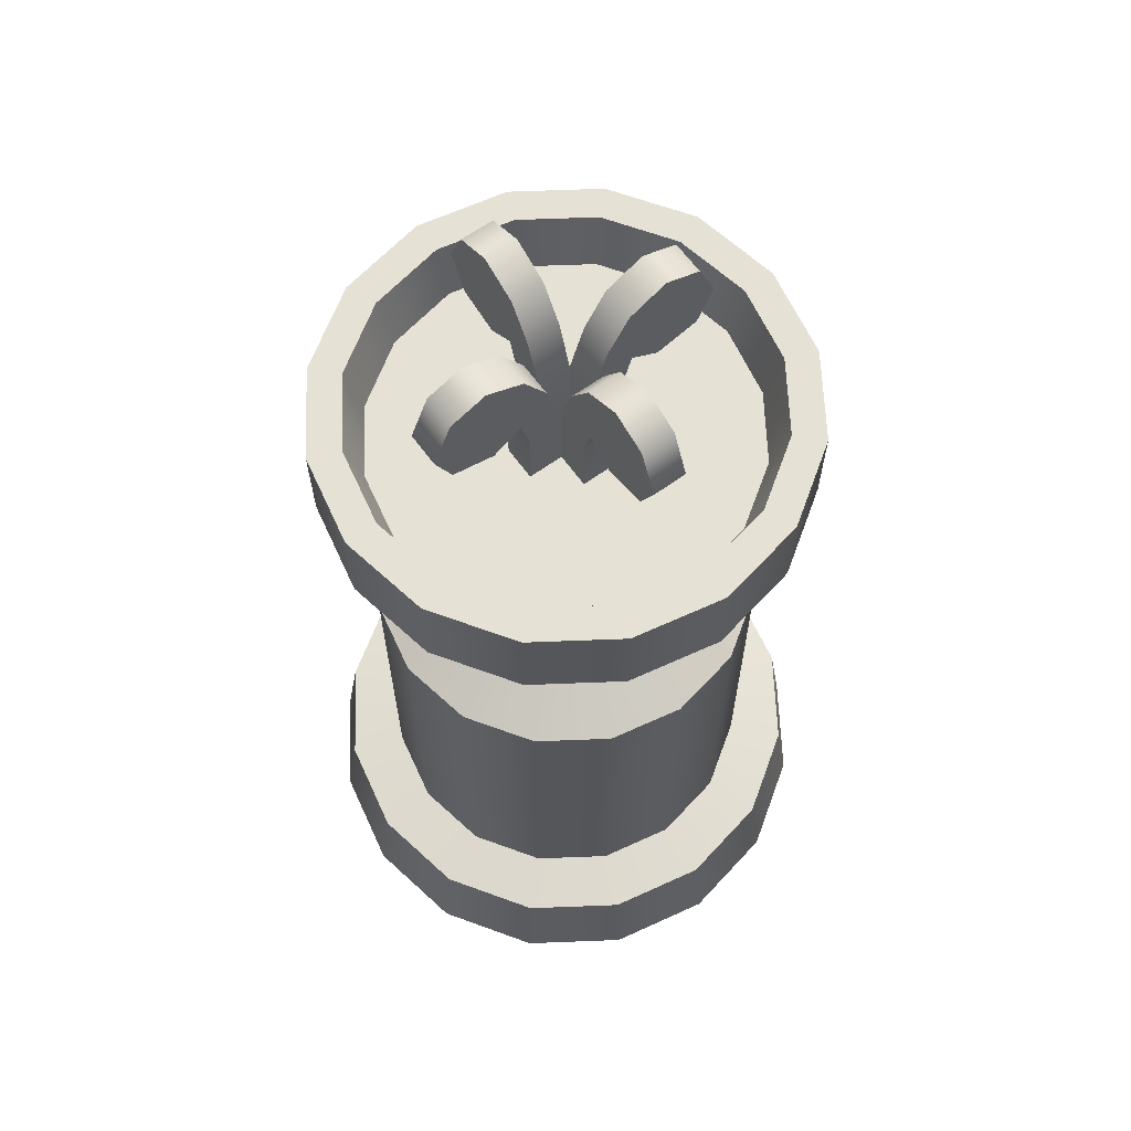
<metadata>
{"format":"obj","ext":"obj","renderer":"f3d","projection":"perspective","resolution":1024,"background":"white","views":[{"elev":64.1,"azim":-126.0,"up":"+Y"}]}
</metadata>
<code>
g z011v001_h
v -0.4276 0.1685 0.1771
v -0.4884 0 0
v -0.4628 0.1685 0
v -0.4512 0 0.1869
v -0.3272 0.1685 0.3272
v -0.3453 0 0.3453
v -0.1771 0.1685 0.4276
v -0.1869 0 0.4512
v 0 0.1685 0.4628
v 0 0 0.4884
v 0.1771 0.1685 0.4276
v 0.1869 0 0.4512
v 0.3272 0.1685 0.3272
v 0.3453 0 0.3453
v 0.4276 0.1685 0.1771
v 0.4512 0 0.1869
v 0.4628 0.1685 0
v 0.4884 0 0
v 0.4276 0.1685 0.1771
v 0.3587 0.1828 0
v 0.4628 0.1685 0
v 0.3314 0.1828 0.1373
v 0.3272 0.1685 0.3272
v 0.2536 0.1828 0.2536
v 0.1771 0.1685 0.4276
v 0.1373 0.1828 0.3314
v 0 0.1685 0.4628
v 0 0.1828 0.3587
v -0.1771 0.1685 0.4276
v -0.1373 0.1828 0.3314
v -0.3272 0.1685 0.3272
v -0.2536 0.1828 0.2536
v -0.4276 0.1685 0.1771
v -0.3314 0.1828 0.1373
v -0.3587 0.1828 0
v -0.4628 0.1685 0
v 0.4512 0 0.1869
v 0.4884 0 0
v -0.4884 0 0
v -0.4512 0 0.1869
v -0.3453 0 0.3453
v 0.3453 0 0.3453
v 0.1869 0 0.4512
v -0.1869 0 0.4512
v 0 0 0.4884
v -0.3587 0.1828 0
v -0.3587 0.8489 0
v -0.3314 0.8489 0.1373
v -0.3314 0.1828 0.1373
v -0.2536 0.8489 0.2536
v -0.2536 0.1828 0.2536
v -0.1373 0.1828 0.3314
v -0.1373 0.8489 0.3314
v 0 0.8489 0.3587
v 0 0.1828 0.3587
v 0.1373 0.1828 0.3314
v 0.1373 0.8489 0.3314
v 0.2536 0.8489 0.2536
v 0.2536 0.1828 0.2536
v 0.3314 0.8489 0.1373
v 0.3314 0.1828 0.1373
v 0.3587 0.8489 0
v 0.3587 0.1828 0
v -0.3587 0.8489 0
v -0.246 0.8971 0
v -0.2273 0.8971 0.09414
v -0.3314 0.8489 0.1373
v -0.1739 0.8971 0.1739
v -0.2536 0.8489 0.2536
v -0.09414 0.8971 0.2273
v -0.1373 0.8489 0.3314
v 0 0.8489 0.3587
v 0 0.8971 0.246
v 0.09414 0.8971 0.2273
v 0.1373 0.8489 0.3314
v 0.1739 0.8971 0.1739
v 0.2536 0.8489 0.2536
v 0.2273 0.8971 0.09414
v 0.3314 0.8489 0.1373
v 0.246 0.8971 0
v 0.3587 0.8489 0
v -0.246 0.8971 0
v -0.246 1.201 0
v -0.2273 1.201 0.09414
v -0.2273 0.8971 0.09414
v -0.1739 1.201 0.1739
v -0.1739 0.8971 0.1739
v -0.09414 1.201 0.2273
v -0.09414 0.8971 0.2273
v 0 1.201 0.246
v 0 0.8971 0.246
v 0.09414 1.201 0.2273
v 0.09414 0.8971 0.2273
v 0.1739 1.201 0.1739
v 0.1739 0.8971 0.1739
v 0.2273 1.201 0.09414
v 0.2273 0.8971 0.09414
v 0.246 1.201 0
v 0.246 0.8971 0
v -0.4338 1.289 0
v -0.4338 1.459 0
v -0.4008 1.459 0.166
v -0.4008 1.289 0.166
v -0.3067 1.459 0.3067
v -0.3067 1.289 0.3067
v -0.166 1.289 0.4008
v -0.166 1.459 0.4008
v 0 1.459 0.4338
v 0 1.289 0.4338
v 0.166 1.459 0.4008
v 0.166 1.289 0.4008
v 0.3067 1.459 0.3067
v 0.3067 1.289 0.3067
v 0.4008 1.459 0.166
v 0.4008 1.289 0.166
v 0.4338 1.459 0
v 0.4338 1.289 0
v -0.4008 1.289 0.166
v 0 1.073 0
v -0.4338 1.289 0
v -0.3067 1.289 0.3067
v -0.166 1.289 0.4008
v 0 1.289 0.4338
v 0.166 1.289 0.4008
v 0.3067 1.289 0.3067
v 0.4008 1.289 0.166
v 0.4338 1.289 0
v -0.4338 1.459 0
v -0.3738 1.459 0
v -0.3454 1.459 0.1431
v -0.4008 1.459 0.166
v -0.2643 1.459 0.2643
v -0.3067 1.459 0.3067
v -0.1431 1.459 0.3454
v -0.166 1.459 0.4008
v 0 1.459 0.3738
v 0 1.459 0.4338
v 0.1431 1.459 0.3454
v 0.166 1.459 0.4008
v 0.2643 1.459 0.2643
v 0.3067 1.459 0.3067
v 0.3454 1.459 0.1431
v 0.4008 1.459 0.166
v 0.3738 1.459 0
v 0.4338 1.459 0
v -0.3738 1.459 0
v -0.3447 1.358 0
v -0.3185 1.358 0.1319
v -0.3454 1.459 0.1431
v -0.2437 1.358 0.2437
v -0.2643 1.459 0.2643
v -0.1319 1.358 0.3185
v -0.1431 1.459 0.3454
v 0 1.358 0.3447
v 0 1.459 0.3738
v 0.1319 1.358 0.3185
v 0.1431 1.459 0.3454
v 0.2437 1.358 0.2437
v 0.2643 1.459 0.2643
v 0.3185 1.358 0.1319
v 0.3454 1.459 0.1431
v 0.3447 1.358 0
v 0.3738 1.459 0
v 0.4884 0 0
v 0.4628 0.1685 0
v 0.4276 0.1685 -0.1771
v 0.4512 0 -0.1869
v 0.3272 0.1685 -0.3272
v 0.3453 0 -0.3453
v 0.1771 0.1685 -0.4276
v 0.1869 0 -0.4512
v 0 0.1685 -0.4628
v 0 0 -0.4884
v -0.1771 0.1685 -0.4276
v -0.1869 0 -0.4512
v -0.3272 0.1685 -0.3272
v -0.3453 0 -0.3453
v -0.4276 0.1685 -0.1771
v -0.4512 0 -0.1869
v -0.4628 0.1685 0
v -0.4884 0 0
v 0.4628 0.1685 0
v 0.3587 0.1828 0
v 0.3314 0.1828 -0.1373
v 0.4276 0.1685 -0.1771
v 0.2536 0.1828 -0.2536
v 0.3272 0.1685 -0.3272
v 0.1373 0.1828 -0.3314
v 0.1771 0.1685 -0.4276
v 0 0.1828 -0.3587
v 0 0.1685 -0.4628
v -0.1373 0.1828 -0.3314
v -0.1771 0.1685 -0.4276
v -0.2536 0.1828 -0.2536
v -0.3272 0.1685 -0.3272
v -0.3314 0.1828 -0.1373
v -0.4276 0.1685 -0.1771
v -0.3587 0.1828 0
v -0.4628 0.1685 0
v -0.4512 0 -0.1869
v -0.4884 0 0
v 0.4884 0 0
v 0.4512 0 -0.1869
v 0.3453 0 -0.3453
v -0.3453 0 -0.3453
v -0.1869 0 -0.4512
v 0.1869 0 -0.4512
v 0 0 -0.4884
v 0.3587 0.1828 0
v 0.3587 0.8489 0
v 0.3314 0.8489 -0.1373
v 0.3314 0.1828 -0.1373
v 0.2536 0.8489 -0.2536
v 0.2536 0.1828 -0.2536
v 0.1373 0.8489 -0.3314
v 0.1373 0.1828 -0.3314
v 0 0.8489 -0.3587
v 0 0.1828 -0.3587
v -0.1373 0.8489 -0.3314
v -0.1373 0.1828 -0.3314
v -0.2536 0.8489 -0.2536
v -0.2536 0.1828 -0.2536
v -0.3314 0.8489 -0.1373
v -0.3314 0.1828 -0.1373
v -0.3587 0.8489 0
v -0.3587 0.1828 0
v 0.3587 0.8489 0
v 0.246 0.8971 0
v 0.2273 0.8971 -0.09414
v 0.3314 0.8489 -0.1373
v 0.1739 0.8971 -0.1739
v 0.2536 0.8489 -0.2536
v 0.09414 0.8971 -0.2273
v 0.1373 0.8489 -0.3314
v 0 0.8971 -0.246
v 0 0.8489 -0.3587
v -0.09414 0.8971 -0.2273
v -0.1373 0.8489 -0.3314
v -0.1739 0.8971 -0.1739
v -0.2536 0.8489 -0.2536
v -0.2273 0.8971 -0.09414
v -0.3314 0.8489 -0.1373
v -0.246 0.8971 0
v -0.3587 0.8489 0
v 0.246 0.8971 0
v 0.246 1.201 0
v 0.2273 1.201 -0.09414
v 0.2273 0.8971 -0.09414
v 0.1739 1.201 -0.1739
v 0.1739 0.8971 -0.1739
v 0.09414 1.201 -0.2273
v 0.09414 0.8971 -0.2273
v 0 1.201 -0.246
v 0 0.8971 -0.246
v -0.09414 1.201 -0.2273
v -0.09414 0.8971 -0.2273
v -0.1739 1.201 -0.1739
v -0.1739 0.8971 -0.1739
v -0.2273 1.201 -0.09414
v -0.2273 0.8971 -0.09414
v -0.246 1.201 0
v -0.246 0.8971 0
v 0.4338 1.289 0
v 0.4338 1.459 0
v 0.4008 1.459 -0.166
v 0.4008 1.289 -0.166
v 0.3067 1.459 -0.3067
v 0.3067 1.289 -0.3067
v 0.166 1.459 -0.4008
v 0.166 1.289 -0.4008
v 0 1.289 -0.4338
v 0 1.459 -0.4338
v -0.166 1.459 -0.4008
v -0.166 1.289 -0.4008
v -0.3067 1.459 -0.3067
v -0.3067 1.289 -0.3067
v -0.4008 1.459 -0.166
v -0.4008 1.289 -0.166
v -0.4338 1.459 0
v -0.4338 1.289 0
v 0.4008 1.289 -0.166
v 0 1.073 0
v 0.4338 1.289 0
v 0.3067 1.289 -0.3067
v 0.166 1.289 -0.4008
v 0 1.289 -0.4338
v -0.166 1.289 -0.4008
v -0.3067 1.289 -0.3067
v -0.4008 1.289 -0.166
v -0.4338 1.289 0
v 0.4338 1.459 0
v 0.3738 1.459 0
v 0.3454 1.459 -0.1431
v 0.4008 1.459 -0.166
v 0.2643 1.459 -0.2643
v 0.3067 1.459 -0.3067
v 0.1431 1.459 -0.3454
v 0.166 1.459 -0.4008
v 0 1.459 -0.3738
v 0 1.459 -0.4338
v -0.1431 1.459 -0.3454
v -0.166 1.459 -0.4008
v -0.2643 1.459 -0.2643
v -0.3067 1.459 -0.3067
v -0.3454 1.459 -0.1431
v -0.4008 1.459 -0.166
v -0.3738 1.459 0
v -0.4338 1.459 0
v 0.3738 1.459 0
v 0.3447 1.358 0
v 0.3185 1.358 -0.1319
v 0.3454 1.459 -0.1431
v 0.2437 1.358 -0.2437
v 0.2643 1.459 -0.2643
v 0.1319 1.358 -0.3185
v 0.1431 1.459 -0.3454
v 0 1.358 -0.3447
v 0 1.459 -0.3738
v -0.1319 1.358 -0.3185
v -0.1431 1.459 -0.3454
v -0.2437 1.358 -0.2437
v -0.2643 1.459 -0.2643
v -0.3185 1.358 -0.1319
v -0.3454 1.459 -0.1431
v -0.3447 1.358 0
v -0.3738 1.459 0
v 0.09517 1.354 0.03104
v 0.09517 1.485 -0.03104
v 0.09517 1.354 -0.03104
v 0.09517 1.485 0.03104
v 0.1109 1.539 -0.03104
v 0.1109 1.539 0.03104
v 0.03104 1.505 0.03104
v 0.03104 1.354 0.03104
v 0.03104 1.354 -0.03104
v 0.03104 1.505 -0.03104
v 0.05927 1.598 0.03104
v 0.05927 1.598 -0.03104
v 0.1016 1.669 0.03104
v 0.1016 1.669 -0.03104
v 0.1722 1.704 0.03104
v 0.1722 1.704 -0.03104
v 0.2398 1.677 0.03104
v 0.2398 1.677 -0.03104
v 0.2744 1.596 0.03104
v 0.2744 1.596 -0.03104
v 0.2433 1.526 0.03104
v 0.2433 1.526 -0.03104
v 0.1637 1.504 0.03104
v 0.1637 1.504 -0.03104
v 0.1109 1.539 0.03104
v 0.1109 1.539 -0.03104
v 0.09517 1.354 -0.03104
v 0.03104 1.505 -0.03104
v 0.03104 1.354 -0.03104
v 0.09517 1.485 -0.03104
v 0.05927 1.598 -0.03104
v 0.1109 1.539 -0.03104
v 0.1016 1.669 -0.03104
v 0.1637 1.504 -0.03104
v 0.1722 1.704 -0.03104
v 0.2433 1.526 -0.03104
v 0.2398 1.677 -0.03104
v 0.2744 1.596 -0.03104
v 0.03104 1.354 0.03104
v 0.09517 1.485 0.03104
v 0.09517 1.354 0.03104
v 0.03104 1.505 0.03104
v 0.1109 1.539 0.03104
v 0.05927 1.598 0.03104
v 0.1637 1.504 0.03104
v 0.1016 1.669 0.03104
v 0.2433 1.526 0.03104
v 0.1722 1.704 0.03104
v 0.2744 1.596 0.03104
v 0.2398 1.677 0.03104
v -0.03104 1.354 0.09517
v 0.03104 1.485 0.09517
v 0.03104 1.354 0.09517
v -0.03104 1.485 0.09517
v 0.03104 1.539 0.1109
v -0.03104 1.539 0.1109
v -0.03104 1.505 0.03104
v -0.03104 1.354 0.03104
v 0.03104 1.354 0.03104
v 0.03104 1.505 0.03104
v -0.03104 1.598 0.05927
v 0.03104 1.598 0.05927
v -0.03104 1.669 0.1016
v 0.03104 1.669 0.1016
v -0.03104 1.704 0.1722
v 0.03104 1.704 0.1722
v -0.03104 1.677 0.2398
v 0.03104 1.677 0.2398
v -0.03104 1.596 0.2744
v 0.03104 1.596 0.2744
v -0.03104 1.526 0.2433
v 0.03104 1.526 0.2433
v -0.03104 1.504 0.1637
v 0.03104 1.504 0.1637
v -0.03104 1.539 0.1109
v 0.03104 1.539 0.1109
v 0.03104 1.354 0.09517
v 0.03104 1.505 0.03104
v 0.03104 1.354 0.03104
v 0.03104 1.485 0.09517
v 0.03104 1.598 0.05927
v 0.03104 1.539 0.1109
v 0.03104 1.669 0.1016
v 0.03104 1.504 0.1637
v 0.03104 1.704 0.1722
v 0.03104 1.526 0.2433
v 0.03104 1.677 0.2398
v 0.03104 1.596 0.2744
v -0.03104 1.354 0.03104
v -0.03104 1.485 0.09517
v -0.03104 1.354 0.09517
v -0.03104 1.505 0.03104
v -0.03104 1.539 0.1109
v -0.03104 1.598 0.05927
v -0.03104 1.504 0.1637
v -0.03104 1.669 0.1016
v -0.03104 1.526 0.2433
v -0.03104 1.704 0.1722
v -0.03104 1.596 0.2744
v -0.03104 1.677 0.2398
v -0.09517 1.354 -0.03104
v -0.09517 1.485 0.03104
v -0.09517 1.354 0.03104
v -0.09517 1.485 -0.03104
v -0.1109 1.539 0.03104
v -0.1109 1.539 -0.03104
v -0.03104 1.505 -0.03104
v -0.03104 1.354 -0.03104
v -0.03104 1.354 0.03104
v -0.03104 1.505 0.03104
v -0.05927 1.598 -0.03104
v -0.05927 1.598 0.03104
v -0.1016 1.669 -0.03104
v -0.1016 1.669 0.03104
v -0.1722 1.704 -0.03104
v -0.1722 1.704 0.03104
v -0.2398 1.677 -0.03104
v -0.2398 1.677 0.03104
v -0.2744 1.596 -0.03104
v -0.2744 1.596 0.03104
v -0.2433 1.526 -0.03104
v -0.2433 1.526 0.03104
v -0.1637 1.504 -0.03104
v -0.1637 1.504 0.03104
v -0.1109 1.539 -0.03104
v -0.1109 1.539 0.03104
v -0.09517 1.354 0.03104
v -0.03104 1.505 0.03104
v -0.03104 1.354 0.03104
v -0.09517 1.485 0.03104
v -0.05927 1.598 0.03104
v -0.1109 1.539 0.03104
v -0.1016 1.669 0.03104
v -0.1637 1.504 0.03104
v -0.1722 1.704 0.03104
v -0.2433 1.526 0.03104
v -0.2398 1.677 0.03104
v -0.2744 1.596 0.03104
v -0.03104 1.354 -0.03104
v -0.09517 1.485 -0.03104
v -0.09517 1.354 -0.03104
v -0.03104 1.505 -0.03104
v -0.1109 1.539 -0.03104
v -0.05927 1.598 -0.03104
v -0.1637 1.504 -0.03104
v -0.1016 1.669 -0.03104
v -0.2433 1.526 -0.03104
v -0.1722 1.704 -0.03104
v -0.2744 1.596 -0.03104
v -0.2398 1.677 -0.03104
v 0.03104 1.354 -0.09517
v -0.03104 1.485 -0.09517
v -0.03104 1.354 -0.09517
v 0.03104 1.485 -0.09517
v -0.03104 1.539 -0.1109
v 0.03104 1.539 -0.1109
v 0.03104 1.505 -0.03104
v 0.03104 1.354 -0.03104
v -0.03104 1.354 -0.03104
v -0.03104 1.505 -0.03104
v 0.03104 1.598 -0.05927
v -0.03104 1.598 -0.05927
v 0.03104 1.669 -0.1016
v -0.03104 1.669 -0.1016
v 0.03104 1.704 -0.1722
v -0.03104 1.704 -0.1722
v 0.03104 1.677 -0.2398
v -0.03104 1.677 -0.2398
v 0.03104 1.596 -0.2744
v -0.03104 1.596 -0.2744
v 0.03104 1.526 -0.2433
v -0.03104 1.526 -0.2433
v 0.03104 1.504 -0.1637
v -0.03104 1.504 -0.1637
v 0.03104 1.539 -0.1109
v -0.03104 1.539 -0.1109
v -0.03104 1.354 -0.09517
v -0.03104 1.505 -0.03104
v -0.03104 1.354 -0.03104
v -0.03104 1.485 -0.09517
v -0.03104 1.598 -0.05927
v -0.03104 1.539 -0.1109
v -0.03104 1.669 -0.1016
v -0.03104 1.504 -0.1637
v -0.03104 1.704 -0.1722
v -0.03104 1.526 -0.2433
v -0.03104 1.677 -0.2398
v -0.03104 1.596 -0.2744
v 0.03104 1.354 -0.03104
v 0.03104 1.485 -0.09517
v 0.03104 1.354 -0.09517
v 0.03104 1.505 -0.03104
v 0.03104 1.539 -0.1109
v 0.03104 1.598 -0.05927
v 0.03104 1.504 -0.1637
v 0.03104 1.669 -0.1016
v 0.03104 1.526 -0.2433
v 0.03104 1.704 -0.1722
v 0.03104 1.596 -0.2744
v 0.03104 1.677 -0.2398
v 0.3185 1.358 0.1319
v 0 1.358 0
v 0.3447 1.358 0
v 0.2437 1.358 0.2437
v 0.3185 1.358 -0.1319
v 0.1319 1.358 0.3185
v 0.2437 1.358 -0.2437
v 0 1.358 0.3447
v 0.1319 1.358 -0.3185
v -0.1319 1.358 0.3185
v 0 1.358 -0.3447
v -0.2437 1.358 0.2437
v -0.1319 1.358 -0.3185
v -0.3185 1.358 0.1319
v -0.2437 1.358 -0.2437
v -0.3447 1.358 0
v -0.3185 1.358 -0.1319
g z011v001_h_0
f 3 2 1
f 2 4 1
f 5 1 4
f 6 5 4
f 7 5 6
f 8 7 6
f 9 7 8
f 10 9 8
f 11 9 10
f 12 11 10
f 13 11 12
f 14 13 12
f 15 13 14
f 16 15 14
f 17 15 16
f 18 17 16
f 21 20 19
f 20 22 19
f 19 22 23
f 22 24 23
f 23 24 25
f 24 26 25
f 25 26 27
f 26 28 27
f 27 28 29
f 28 30 29
f 29 30 31
f 30 32 31
f 31 32 33
f 32 34 33
f 34 35 33
f 35 36 33
f 39 38 37
f 40 39 37
f 41 40 37
f 42 41 37
f 42 43 41
f 43 44 41
f 43 45 44
f 48 47 46
f 49 48 46
f 50 48 49
f 51 50 49
f 51 52 50
f 52 53 50
f 53 52 54
f 52 55 54
f 55 56 54
f 56 57 54
f 58 57 56
f 59 58 56
f 60 58 59
f 61 60 59
f 62 60 61
f 63 62 61
f 66 65 64
f 67 66 64
f 68 66 67
f 69 68 67
f 68 69 70
f 69 71 70
f 70 71 72
f 73 70 72
f 74 73 72
f 75 74 72
f 76 74 75
f 77 76 75
f 78 76 77
f 79 78 77
f 80 78 79
f 81 80 79
f 84 83 82
f 85 84 82
f 86 84 85
f 87 86 85
f 88 86 87
f 89 88 87
f 90 88 89
f 91 90 89
f 92 90 91
f 93 92 91
f 94 92 93
f 95 94 93
f 96 94 95
f 97 96 95
f 98 96 97
f 99 98 97
f 102 101 100
f 103 102 100
f 102 103 104
f 103 105 104
f 105 106 104
f 106 107 104
f 108 107 106
f 109 108 106
f 110 108 109
f 111 110 109
f 112 110 111
f 113 112 111
f 114 112 113
f 115 114 113
f 116 114 115
f 117 116 115
f 120 119 118
f 118 119 121
f 121 119 122
f 122 119 123
f 123 119 124
f 124 119 125
f 125 119 126
f 126 119 127
f 130 129 128
f 131 130 128
f 132 130 131
f 133 132 131
f 134 132 133
f 135 134 133
f 136 134 135
f 137 136 135
f 138 136 137
f 139 138 137
f 140 138 139
f 141 140 139
f 142 140 141
f 143 142 141
f 144 142 143
f 145 144 143
f 148 147 146
f 149 148 146
f 150 148 149
f 151 150 149
f 152 150 151
f 153 152 151
f 154 152 153
f 155 154 153
f 156 154 155
f 157 156 155
f 158 156 157
f 159 158 157
f 160 158 159
f 161 160 159
f 162 160 161
f 163 162 161
f 166 165 164
f 167 166 164
f 168 166 167
f 169 168 167
f 170 168 169
f 171 170 169
f 172 170 171
f 173 172 171
f 174 172 173
f 175 174 173
f 176 174 175
f 177 176 175
f 178 176 177
f 179 178 177
f 180 178 179
f 181 180 179
f 184 183 182
f 185 184 182
f 186 184 185
f 187 186 185
f 188 186 187
f 189 188 187
f 190 188 189
f 191 190 189
f 192 190 191
f 193 192 191
f 194 192 193
f 195 194 193
f 196 194 195
f 197 196 195
f 198 196 197
f 199 198 197
f 202 201 200
f 203 202 200
f 204 203 200
f 205 204 200
f 205 206 204
f 206 207 204
f 206 208 207
f 211 210 209
f 212 211 209
f 213 211 212
f 214 213 212
f 215 213 214
f 216 215 214
f 217 215 216
f 218 217 216
f 219 217 218
f 220 219 218
f 221 219 220
f 222 221 220
f 223 221 222
f 224 223 222
f 225 223 224
f 226 225 224
f 229 228 227
f 230 229 227
f 231 229 230
f 232 231 230
f 233 231 232
f 234 233 232
f 235 233 234
f 236 235 234
f 237 235 236
f 238 237 236
f 239 237 238
f 240 239 238
f 241 239 240
f 242 241 240
f 243 241 242
f 244 243 242
f 247 246 245
f 248 247 245
f 249 247 248
f 250 249 248
f 251 249 250
f 252 251 250
f 253 251 252
f 254 253 252
f 255 253 254
f 256 255 254
f 257 255 256
f 258 257 256
f 259 257 258
f 260 259 258
f 261 259 260
f 262 261 260
f 265 264 263
f 266 265 263
f 267 265 266
f 268 267 266
f 269 267 268
f 270 269 268
f 269 270 271
f 272 269 271
f 273 272 271
f 274 273 271
f 275 273 274
f 276 275 274
f 277 275 276
f 278 277 276
f 279 277 278
f 280 279 278
f 283 282 281
f 281 282 284
f 284 282 285
f 286 285 282
f 286 282 287
f 287 282 288
f 288 282 289
f 289 282 290
f 293 292 291
f 294 293 291
f 295 293 294
f 296 295 294
f 297 295 296
f 298 297 296
f 299 297 298
f 300 299 298
f 301 299 300
f 302 301 300
f 303 301 302
f 304 303 302
f 305 303 304
f 306 305 304
f 307 305 306
f 308 307 306
f 311 310 309
f 312 311 309
f 313 311 312
f 314 313 312
f 315 313 314
f 316 315 314
f 317 315 316
f 318 317 316
f 319 317 318
f 320 319 318
f 321 319 320
f 322 321 320
f 323 321 322
f 324 323 322
f 325 323 324
f 326 325 324
f 329 328 327
f 328 330 327
f 328 331 330
f 331 332 330
f 335 334 333
f 336 335 333
f 336 333 337
f 338 336 337
f 338 337 339
f 340 338 339
f 340 339 341
f 342 340 341
f 342 341 343
f 344 342 343
f 344 343 345
f 346 344 345
f 346 345 347
f 348 346 347
f 348 347 349
f 350 348 349
f 350 349 351
f 352 350 351
f 355 354 353
f 354 356 353
f 354 357 356
f 357 358 356
f 357 359 358
f 359 360 358
f 359 361 360
f 361 362 360
f 361 363 362
f 363 364 362
f 367 366 365
f 366 368 365
f 366 369 368
f 369 370 368
f 369 371 370
f 371 372 370
f 371 373 372
f 373 374 372
f 373 375 374
f 375 376 374
f 379 378 377
f 378 380 377
f 378 381 380
f 381 382 380
f 385 384 383
f 386 385 383
f 386 383 387
f 388 386 387
f 388 387 389
f 390 388 389
f 390 389 391
f 392 390 391
f 392 391 393
f 394 392 393
f 394 393 395
f 396 394 395
f 396 395 397
f 398 396 397
f 398 397 399
f 400 398 399
f 400 399 401
f 402 400 401
f 405 404 403
f 404 406 403
f 404 407 406
f 407 408 406
f 407 409 408
f 409 410 408
f 409 411 410
f 411 412 410
f 411 413 412
f 413 414 412
f 417 416 415
f 416 418 415
f 416 419 418
f 419 420 418
f 419 421 420
f 421 422 420
f 421 423 422
f 423 424 422
f 423 425 424
f 425 426 424
f 429 428 427
f 428 430 427
f 428 431 430
f 431 432 430
f 435 434 433
f 436 435 433
f 436 433 437
f 438 436 437
f 438 437 439
f 440 438 439
f 440 439 441
f 442 440 441
f 442 441 443
f 444 442 443
f 444 443 445
f 446 444 445
f 446 445 447
f 448 446 447
f 448 447 449
f 450 448 449
f 450 449 451
f 452 450 451
f 455 454 453
f 454 456 453
f 454 457 456
f 457 458 456
f 457 459 458
f 459 460 458
f 459 461 460
f 461 462 460
f 461 463 462
f 463 464 462
f 467 466 465
f 466 468 465
f 466 469 468
f 469 470 468
f 469 471 470
f 471 472 470
f 471 473 472
f 473 474 472
f 473 475 474
f 475 476 474
f 479 478 477
f 478 480 477
f 478 481 480
f 481 482 480
f 485 484 483
f 486 485 483
f 486 483 487
f 488 486 487
f 488 487 489
f 490 488 489
f 490 489 491
f 492 490 491
f 492 491 493
f 494 492 493
f 494 493 495
f 496 494 495
f 496 495 497
f 498 496 497
f 498 497 499
f 500 498 499
f 500 499 501
f 502 500 501
f 505 504 503
f 504 506 503
f 504 507 506
f 507 508 506
f 507 509 508
f 509 510 508
f 509 511 510
f 511 512 510
f 511 513 512
f 513 514 512
f 517 516 515
f 516 518 515
f 516 519 518
f 519 520 518
f 519 521 520
f 521 522 520
f 521 523 522
f 523 524 522
f 523 525 524
f 525 526 524
f 529 528 527
f 527 528 530
f 531 528 529
f 530 528 532
f 533 528 531
f 532 528 534
f 535 528 533
f 534 528 536
f 537 528 535
f 536 528 538
f 539 528 537
f 538 528 540
f 541 528 539
f 540 528 542
f 543 528 541
f 542 528 543

</code>
